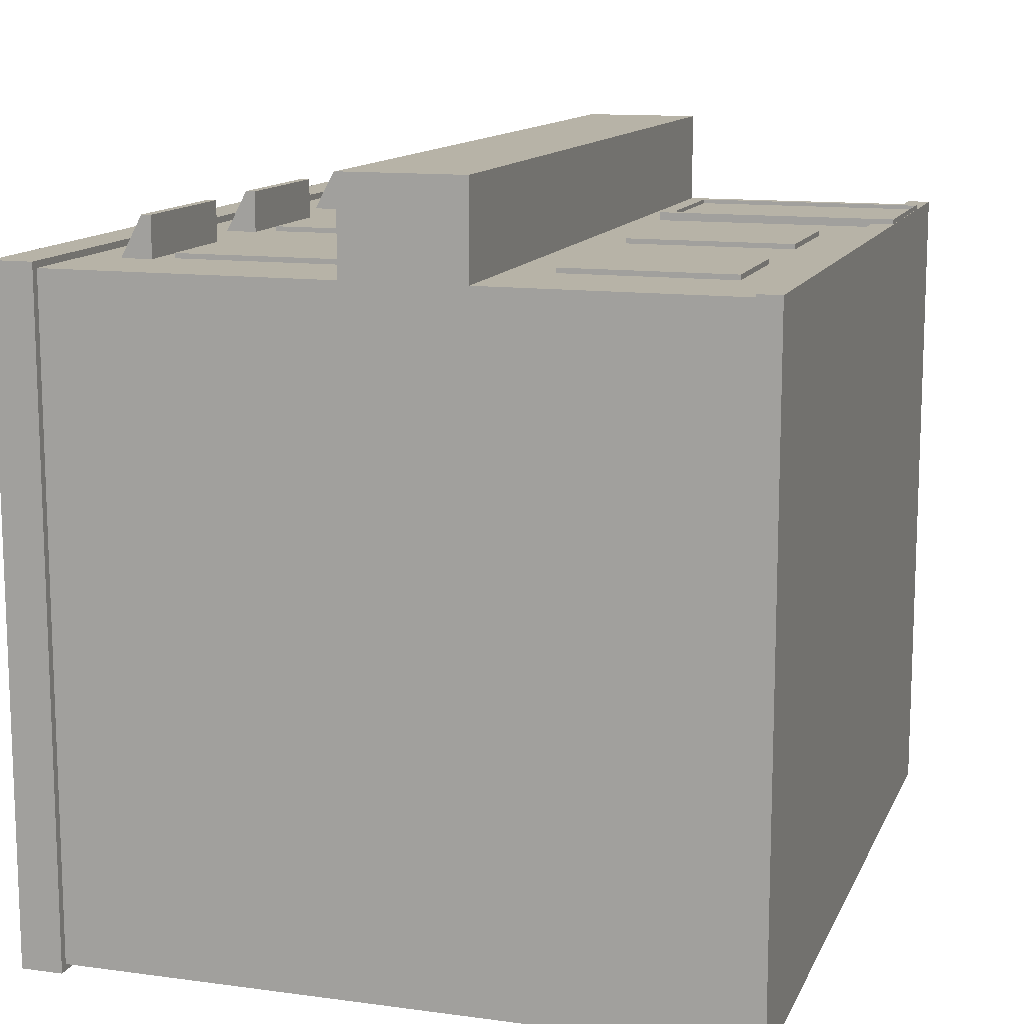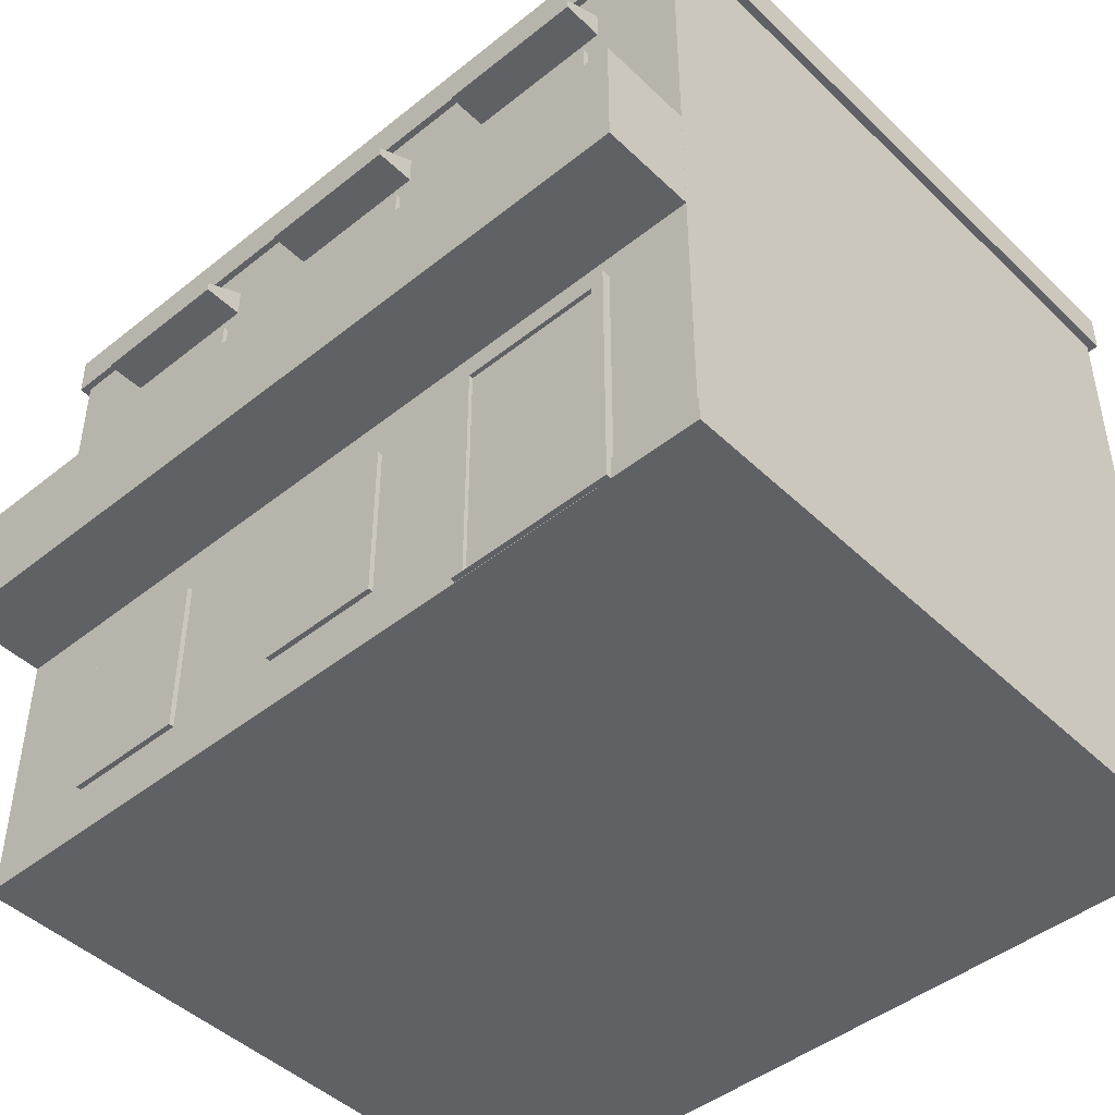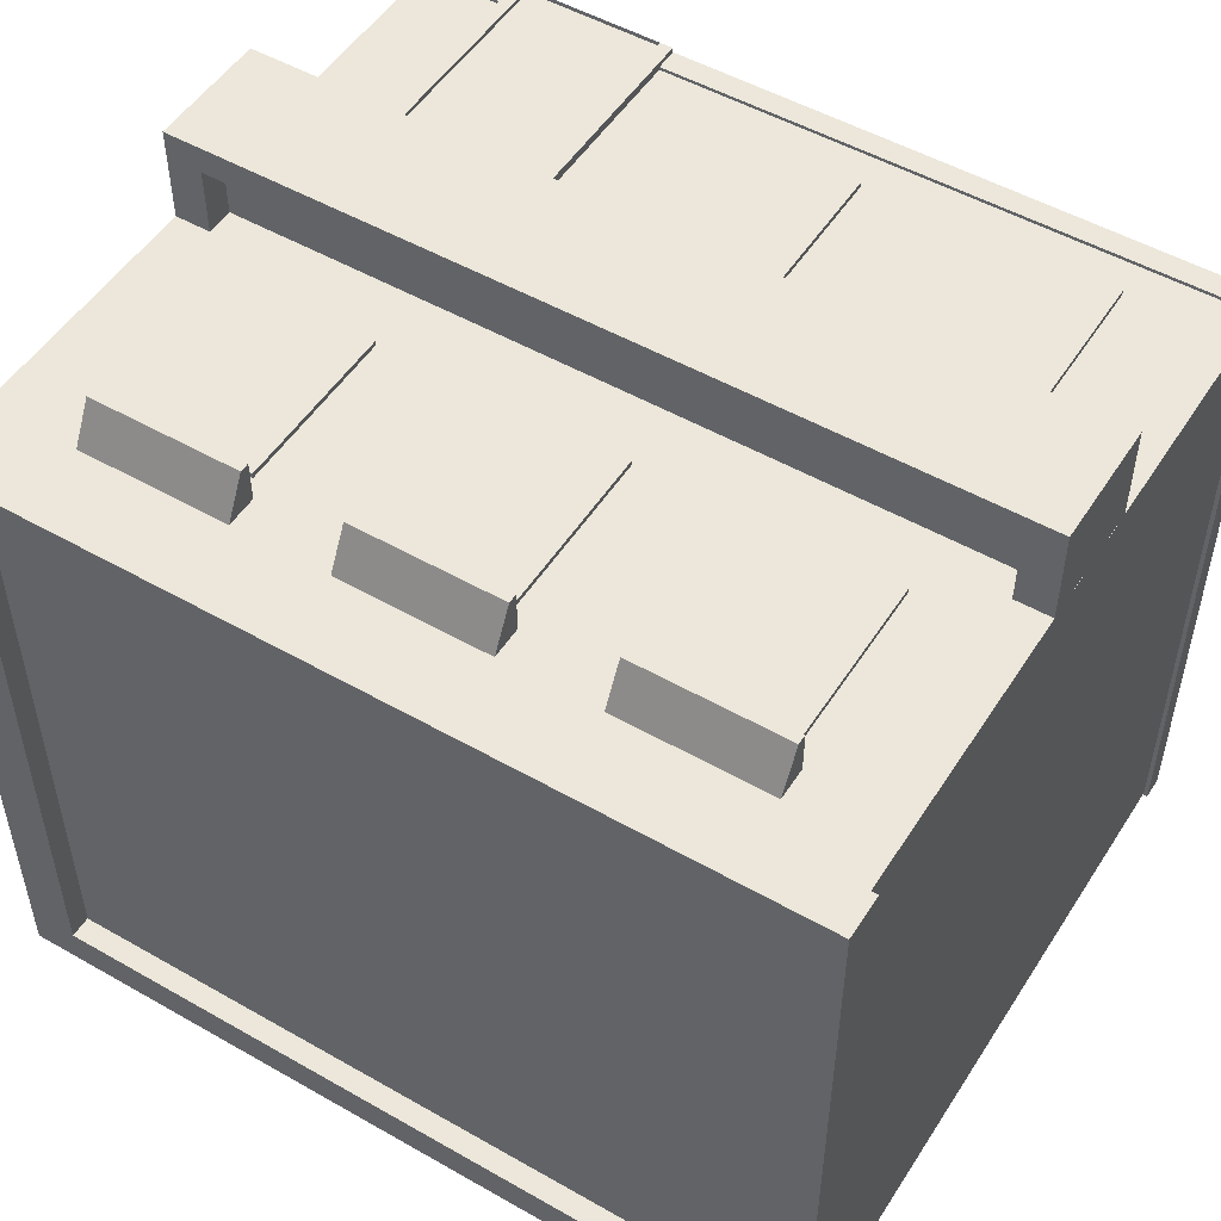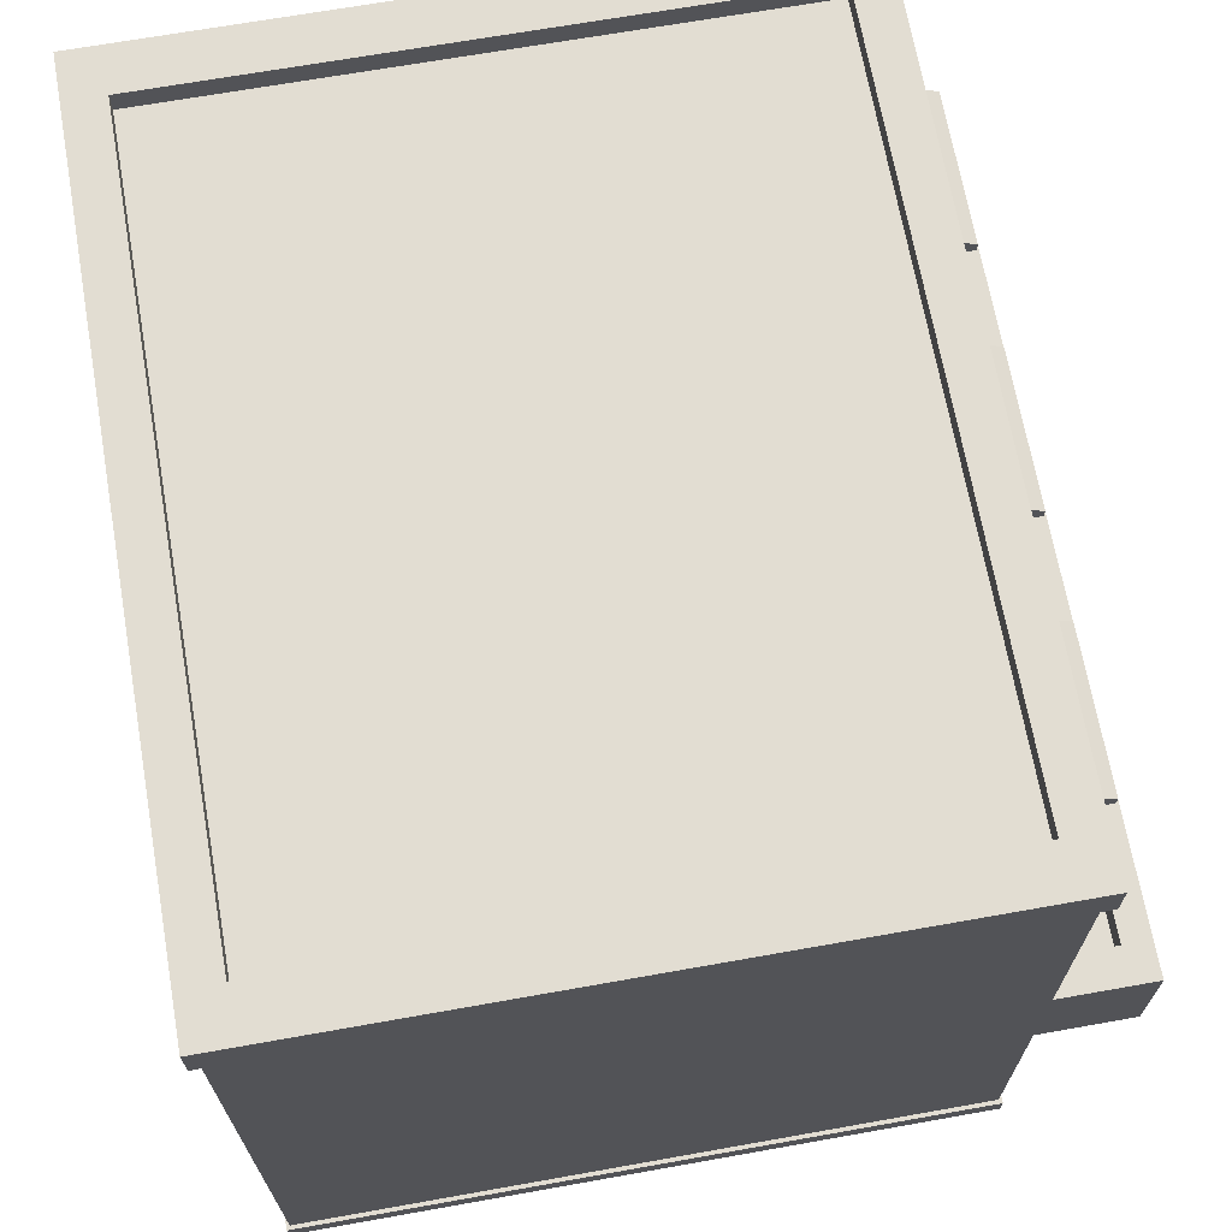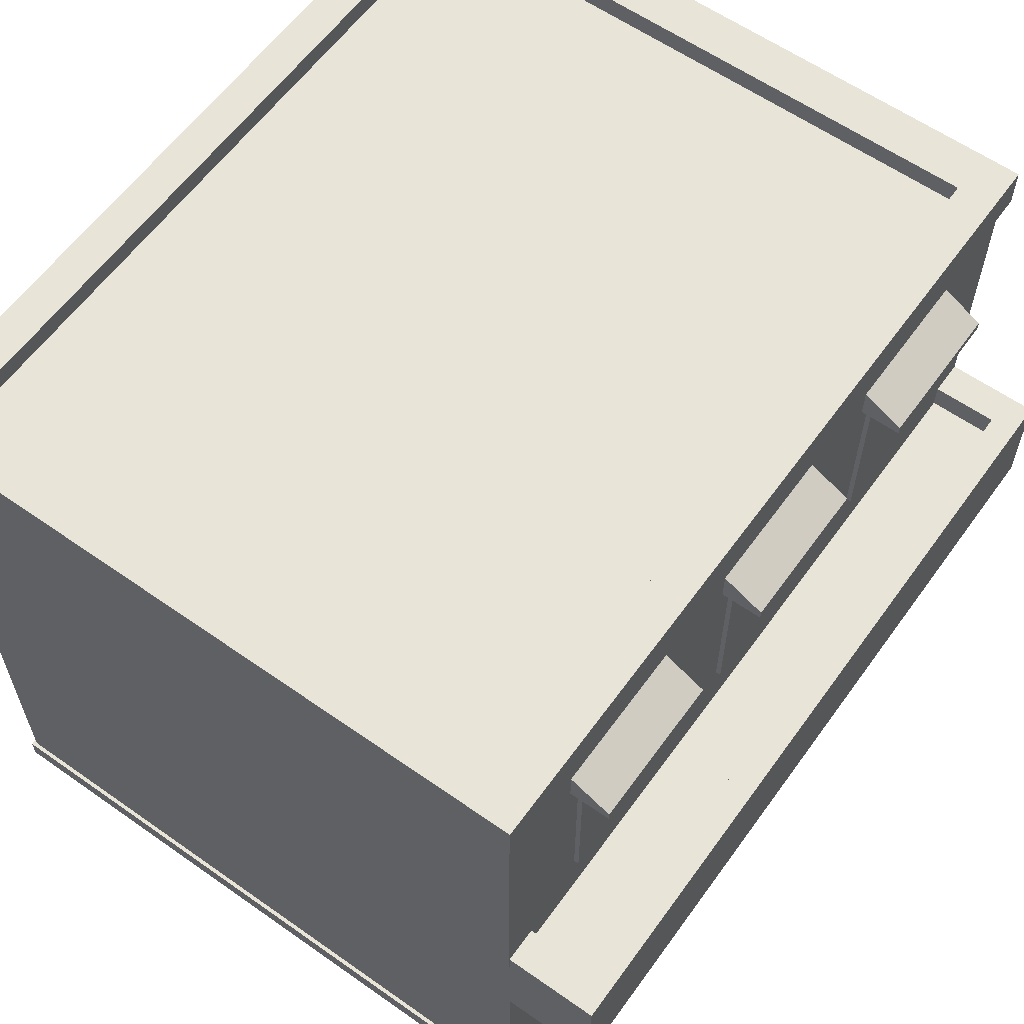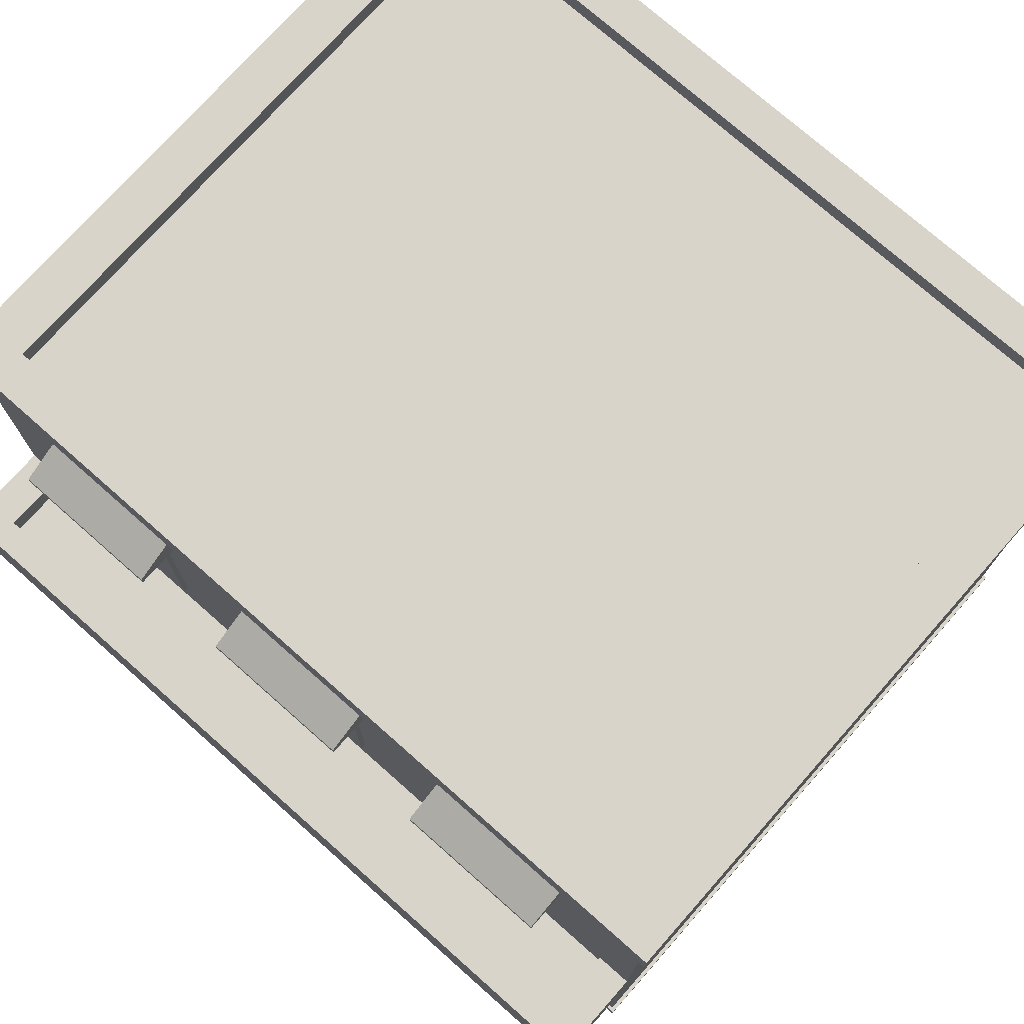
<metadata>
{"format":"obj","ext":"obj","renderer":"f3d","projection":"perspective","resolution":1024,"background":"white","views":[{"elev":12.6,"azim":-72.6,"up":"+Z"},{"elev":-45.8,"azim":42.5,"up":"+Y"},{"elev":51.2,"azim":-148.2,"up":"+Z"},{"elev":68.2,"azim":-100.1,"up":"+Y"},{"elev":60.3,"azim":-54.3,"up":"+Y"},{"elev":74.8,"azim":41.5,"up":"+Y"}]}
</metadata>
<code>
v -549.9 373.3 576.4
v -549.9 535.5 576.4
v -549.9 373.3 374.8
v -549.9 535.5 374.8
v 549.9 373.3 576.4
v 549.9 535.5 576.4
v 549.9 373.3 374.8
v 549.9 535.5 374.8
v -502.5 535.5 539.5
v -502.5 535.5 377.4
v 502.5 535.5 377.4
v 502.5 535.5 539.5
v -502.5 498.5 539.5
v -502.5 498.5 377.4
v 502.5 498.5 377.4
v 502.5 498.5 539.5
v -426.5 830.7 505.2
v -426.5 843.6 505.2
v -426.5 830.7 447.3
v -426.5 874.2 447.3
v -227.8 830.7 505.2
v -227.8 843.6 505.2
v -227.8 830.7 447.3
v -227.8 874.2 447.3
v 227.2 830.7 505.2
v 227.2 843.6 505.2
v 227.2 830.7 447.3
v 227.2 874.2 447.3
v 425.9 830.7 505.2
v 425.9 843.6 505.2
v 425.9 830.7 447.3
v 425.9 874.2 447.3
v -99.34 830.7 505.2
v -99.34 843.6 505.2
v -99.34 830.7 447.3
v -99.34 874.2 447.3
v 99.34 830.7 505.2
v 99.34 843.6 505.2
v 99.34 830.7 447.3
v 99.34 874.2 447.3
v -81.71 582.9 456.7
v -81.71 807.5 456.7
v -81.71 582.9 446.9
v -81.71 807.5 446.9
v 82.59 582.9 456.7
v 82.59 807.5 456.7
v 82.59 582.9 446.9
v 82.59 807.5 446.9
v 244.4 582.9 456.7
v 244.4 807.5 456.7
v 244.4 582.9 446.9
v 244.4 807.5 446.9
v 408.7 582.9 456.7
v 408.7 807.5 456.7
v 408.7 582.9 446.9
v 408.7 807.5 446.9
v -409.3 582.9 456.7
v -409.3 807.5 456.7
v -409.3 582.9 446.9
v -409.3 807.5 446.9
v -245 582.9 456.7
v -245 807.5 456.7
v -245 582.9 446.9
v -245 807.5 446.9
v -409.3 86.63 456.7
v -409.3 311.2 456.7
v -409.3 86.63 446.9
v -409.3 311.2 446.9
v -245 86.63 456.7
v -245 311.2 456.7
v -245 86.63 446.9
v -245 311.2 446.9
v -81.88 86.63 456.7
v -81.88 311.2 456.7
v -81.88 86.63 446.9
v -81.88 311.2 446.9
v 82.42 86.63 456.7
v 82.42 311.2 456.7
v 82.42 86.63 446.9
v 82.42 311.2 446.9
v -555.4 6.373 454.4
v -555.4 37.22 454.4
v -555.4 6.373 -454.4
v -555.4 37.22 -454.4
v 555.4 6.373 454.4
v 555.4 37.22 454.4
v 555.4 6.373 -454.4
v 555.4 37.22 -454.4
v 215.7 6.888 461.3
v 215.7 340.7 461.3
v 215.7 6.888 430.4
v 215.7 340.7 430.4
v 436.5 6.888 461.3
v 436.5 340.7 461.3
v 436.5 6.888 430.4
v 436.5 340.7 430.4
v 233 6.857 461.3
v 233 323.7 461.3
v 419.2 323.7 461.3
v 419.2 6.857 461.3
v 233 6.857 455.8
v 233 323.7 455.8
v 419.2 323.7 455.8
v 419.2 6.857 455.8
v -550 6.602 450
v -550 925 450
v -550 6.602 -450
v -550 925 -450
v 550 6.602 450
v 550 925 450
v 550 6.602 -450
v 550 925 -450
v -560.9 925 459
v -560.9 925 -459
v 560.9 925 -459
v 560.9 925 459
v -560.9 982.2 459
v -560.9 982.2 -459
v 560.9 982.2 -459
v 560.9 982.2 459
v -496.6 982.2 406.3
v -496.6 982.2 -406.3
v 496.6 982.2 -406.3
v 496.6 982.2 406.3
v -496.6 952.2 406.3
v -496.6 952.2 -406.3
v 496.6 952.2 -406.3
v 496.6 952.2 406.3
f 2 4 3 1
f 4 8 7 3
f 8 6 5 7
f 6 2 1 5
f 1 3 7 5
f 2 6 12 9
f 9 12 16 13
f 6 8 11 12
f 8 4 10 11
f 4 2 9 10
f 16 15 14 13
f 12 11 15 16
f 11 10 14 15
f 10 9 13 14
f 18 20 19 17
f 20 24 23 19
f 24 22 21 23
f 22 18 17 21
f 17 19 23 21
f 22 24 20 18
f 26 28 27 25
f 28 32 31 27
f 32 30 29 31
f 30 26 25 29
f 25 27 31 29
f 30 32 28 26
f 34 36 35 33
f 36 40 39 35
f 40 38 37 39
f 38 34 33 37
f 33 35 39 37
f 38 40 36 34
f 42 44 43 41
f 44 48 47 43
f 48 46 45 47
f 46 42 41 45
f 41 43 47 45
f 46 48 44 42
f 50 52 51 49
f 52 56 55 51
f 56 54 53 55
f 54 50 49 53
f 49 51 55 53
f 54 56 52 50
f 58 60 59 57
f 60 64 63 59
f 64 62 61 63
f 62 58 57 61
f 57 59 63 61
f 62 64 60 58
f 66 68 67 65
f 68 72 71 67
f 72 70 69 71
f 70 66 65 69
f 65 67 71 69
f 70 72 68 66
f 74 76 75 73
f 76 80 79 75
f 80 78 77 79
f 78 74 73 77
f 73 75 79 77
f 78 80 76 74
f 82 84 83 81
f 84 88 87 83
f 88 86 85 87
f 86 82 81 85
f 81 83 87 85
f 86 88 84 82
f 90 92 91 89
f 92 96 95 91
f 96 94 93 95
f 89 93 100 97
f 89 91 95 93
f 94 96 92 90
f 97 100 104 101
f 94 90 98 99
f 93 94 99 100
f 90 89 97 98
f 103 102 101 104
f 99 98 102 103
f 100 99 103 104
f 98 97 101 102
f 106 108 107 105
f 108 112 111 107
f 112 110 109 111
f 110 106 105 109
f 105 107 111 109
f 106 110 116 113
f 113 116 120 117
f 110 112 115 116
f 112 108 114 115
f 108 106 113 114
f 117 120 124 121
f 116 115 119 120
f 115 114 118 119
f 114 113 117 118
f 121 124 128 125
f 120 119 123 124
f 119 118 122 123
f 118 117 121 122
f 128 127 126 125
f 124 123 127 128
f 123 122 126 127
f 122 121 125 126

</code>
